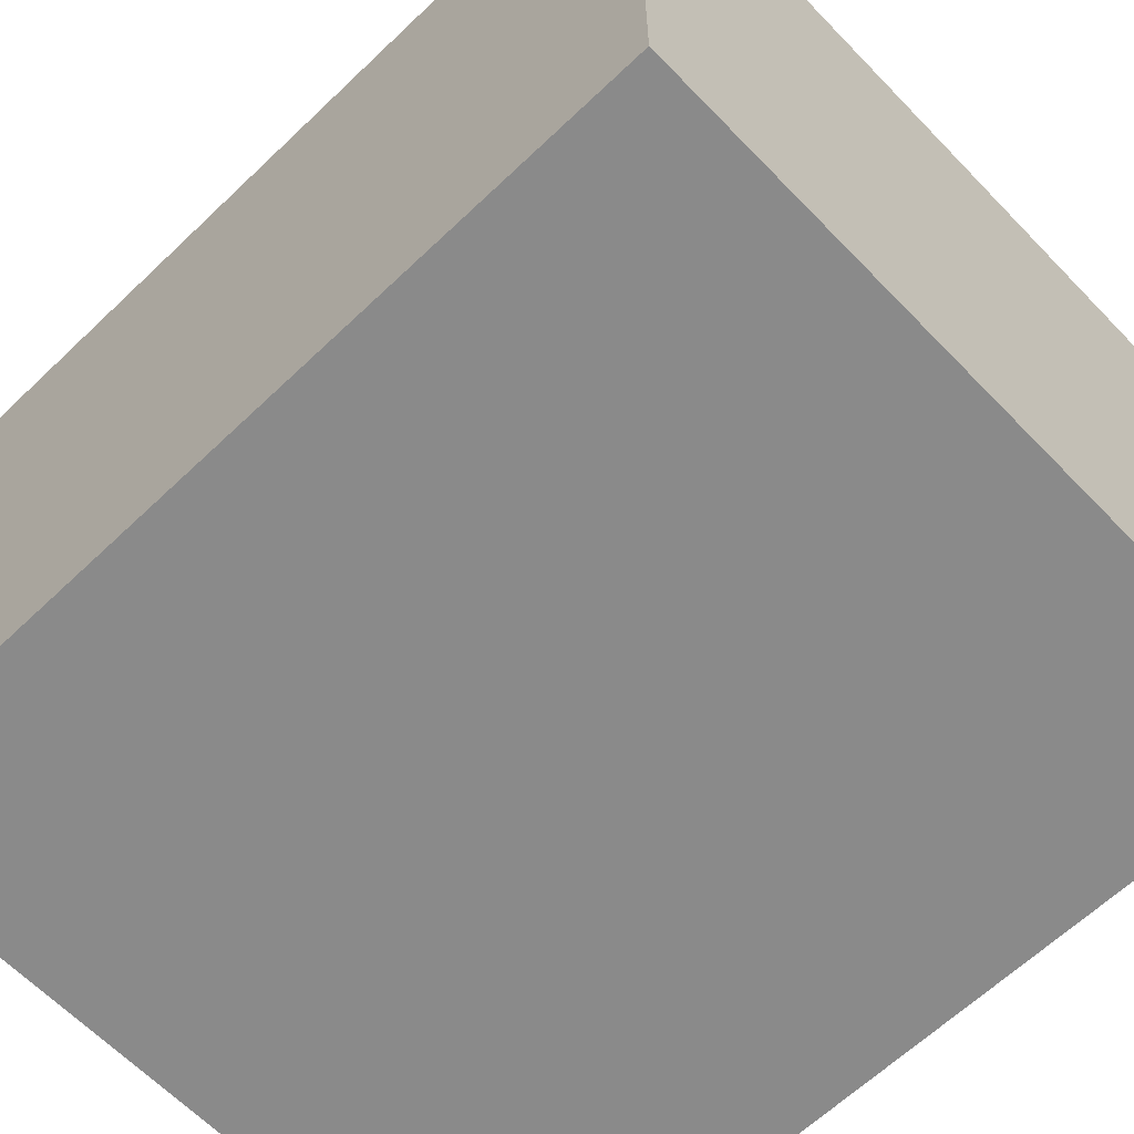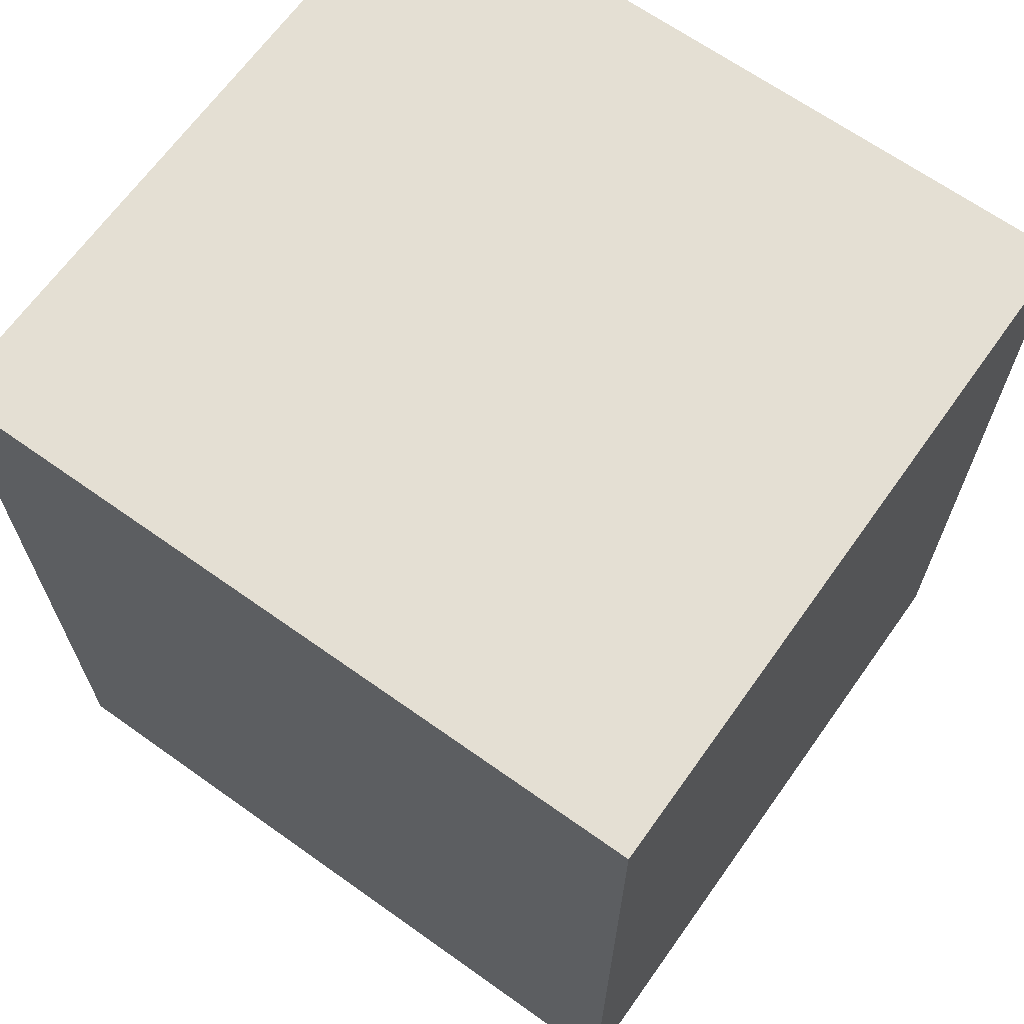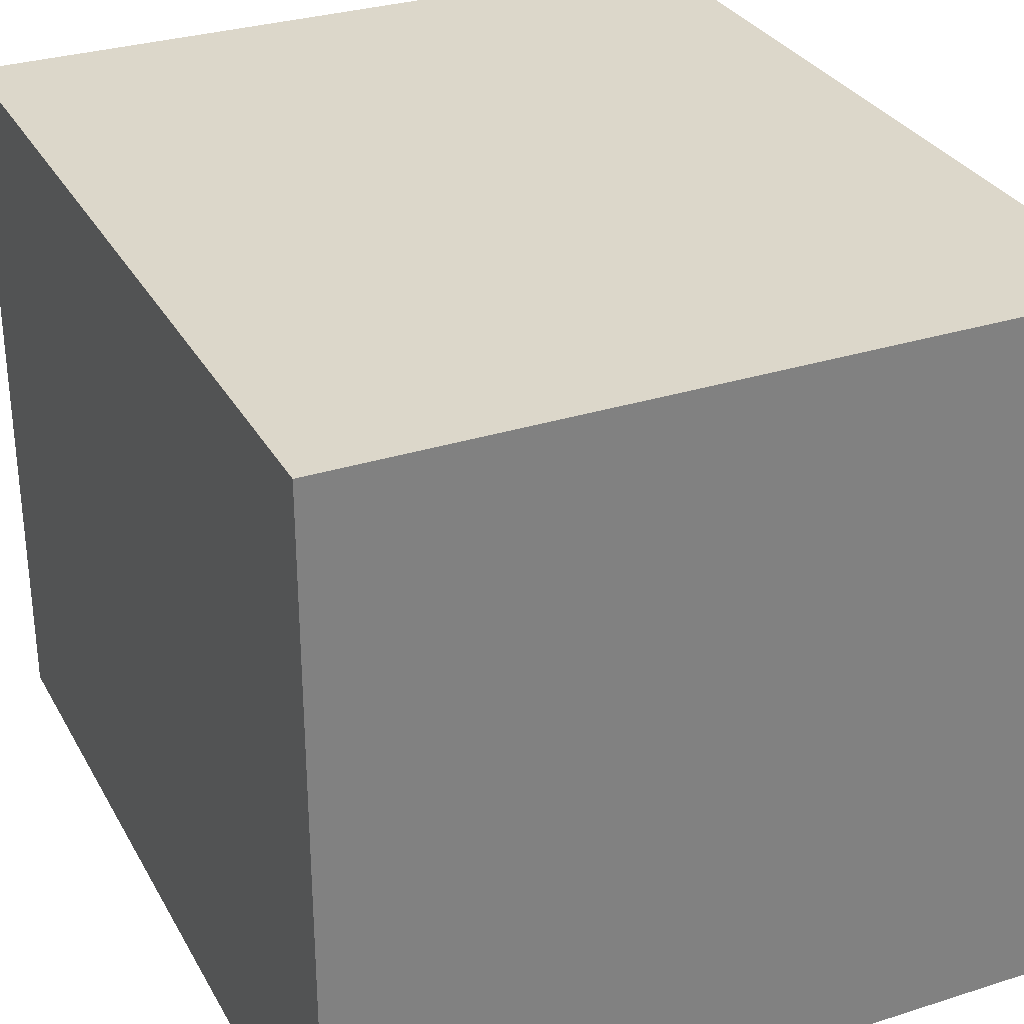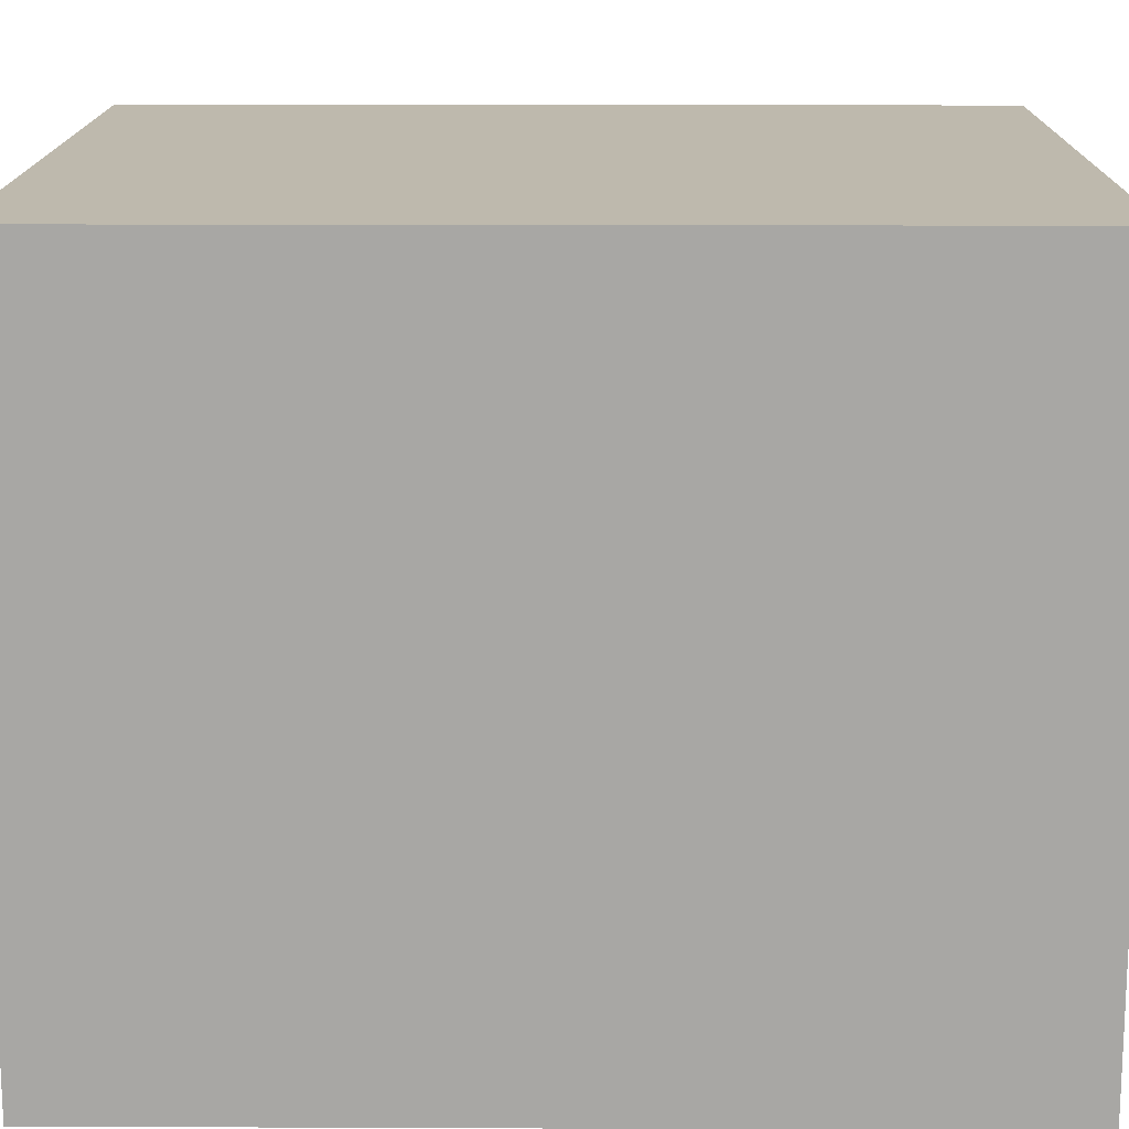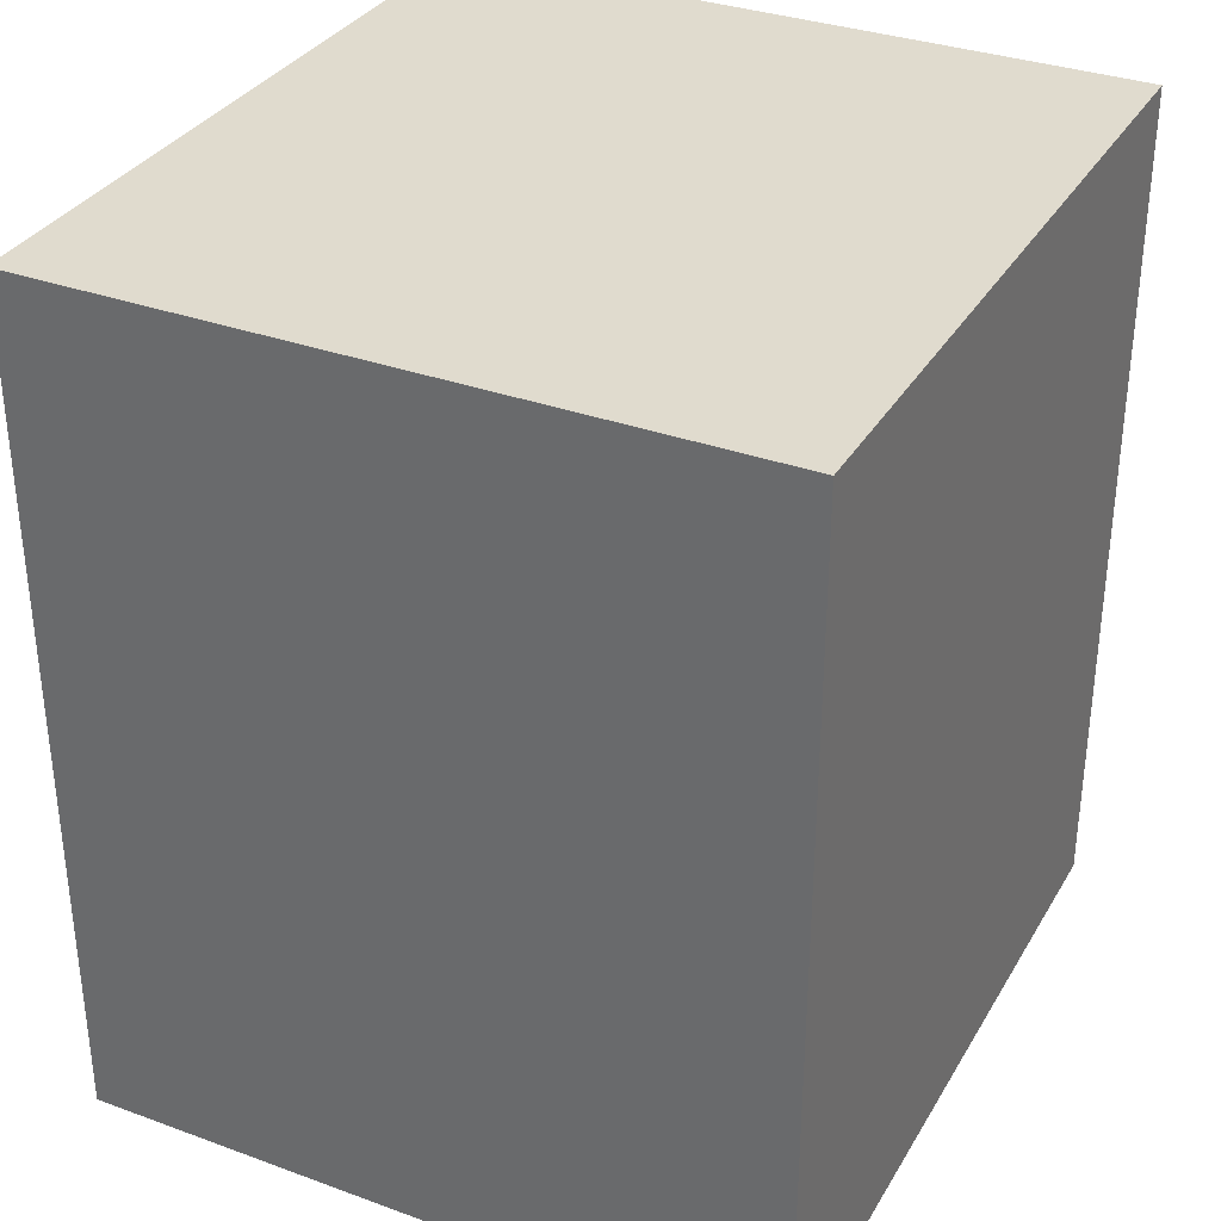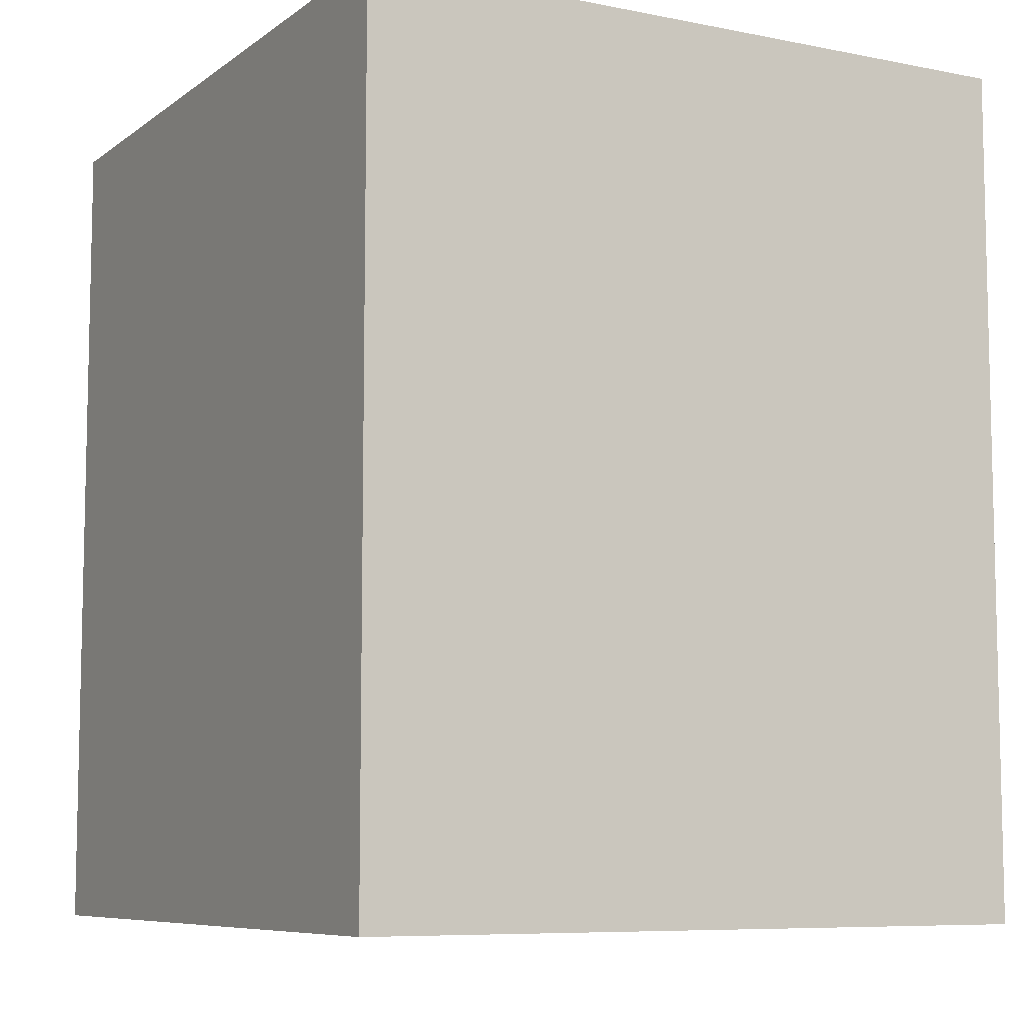
<metadata>
{"format":"obj","ext":"obj","renderer":"f3d","projection":"perspective","resolution":1024,"background":"white","views":[{"elev":-63.5,"azim":133.9,"up":"+Z"},{"elev":66.5,"azim":35.5,"up":"+Y"},{"elev":30.7,"azim":155.4,"up":"+Z"},{"elev":15.3,"azim":-89.5,"up":"+Z"},{"elev":33.5,"azim":-63.6,"up":"+Y"},{"elev":-7.9,"azim":-118.9,"up":"+Y"}]}
</metadata>
<code>
g Peen_R
v 0.03527 -0.002963 0.06649
v 0.03527 0.0795 -0.000692
v 0.03527 -0.002963 -0.000692
v 0.03527 0.0795 0.06649
v -0.03527 -0.002963 0.06649
v -0.03527 0.0795 -0.000692
v -0.03527 0.0795 0.06649
v -0.03527 -0.002963 -0.000692
v -0.03527 -0.002963 -0.000692
v 0.03527 0.0795 -0.000692
v -0.03527 0.0795 -0.000692
v 0.03527 -0.002963 -0.000692
v -0.03527 -0.002963 0.06649
v 0.03527 -0.002963 -0.000692
v -0.03527 -0.002963 -0.000692
v 0.03527 -0.002963 0.06649
v -0.03527 0.0795 0.06649
v 0.03527 -0.002963 0.06649
v -0.03527 -0.002963 0.06649
v 0.03527 0.0795 0.06649
v -0.03527 0.0795 -0.000692
v 0.03527 0.0795 0.06649
v -0.03527 0.0795 0.06649
v 0.03527 0.0795 -0.000692
g Peen_R_0
f -22 -23 -24
f -21 -24 -23
f -18 -19 -20
f -17 -20 -19
f -14 -15 -16
f -13 -16 -15
f -10 -11 -12
f -9 -12 -11
f -6 -7 -8
f -5 -8 -7
f -2 -3 -4
f -1 -4 -3

</code>
